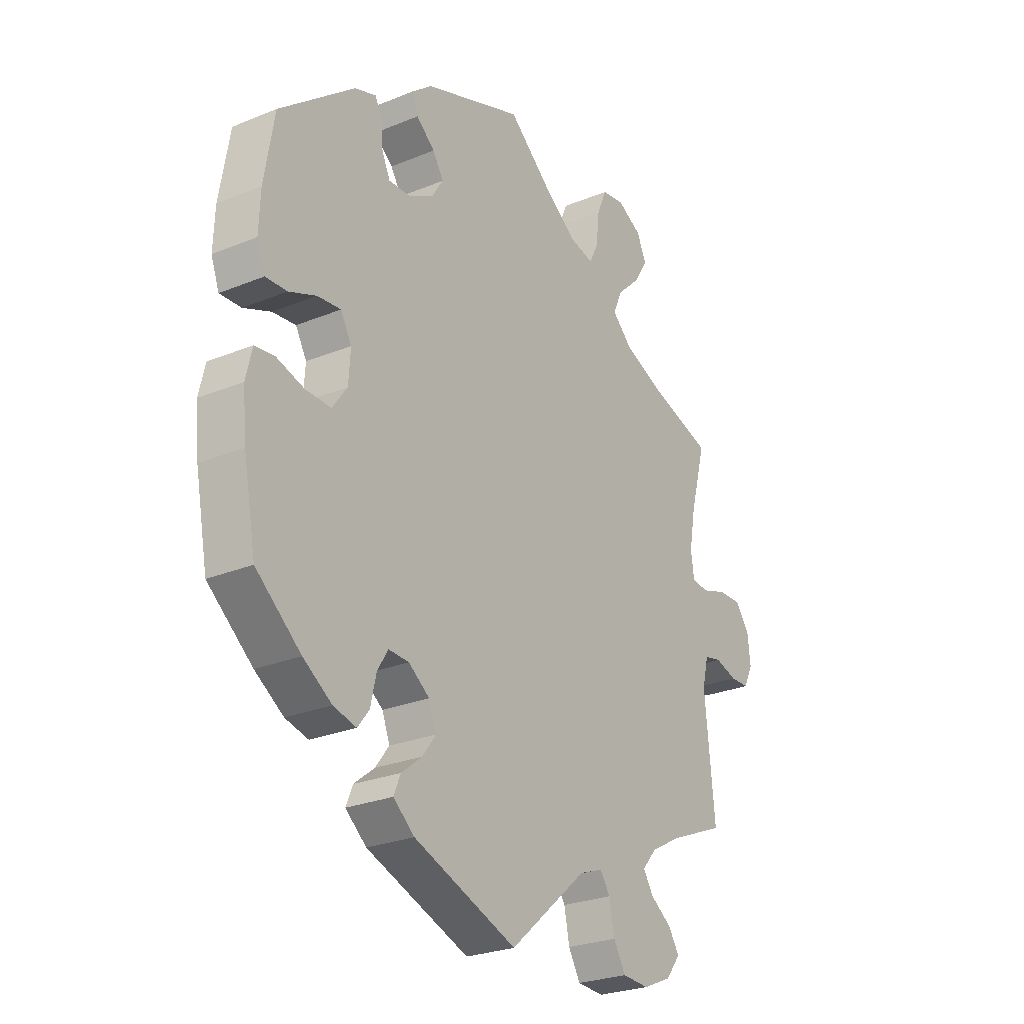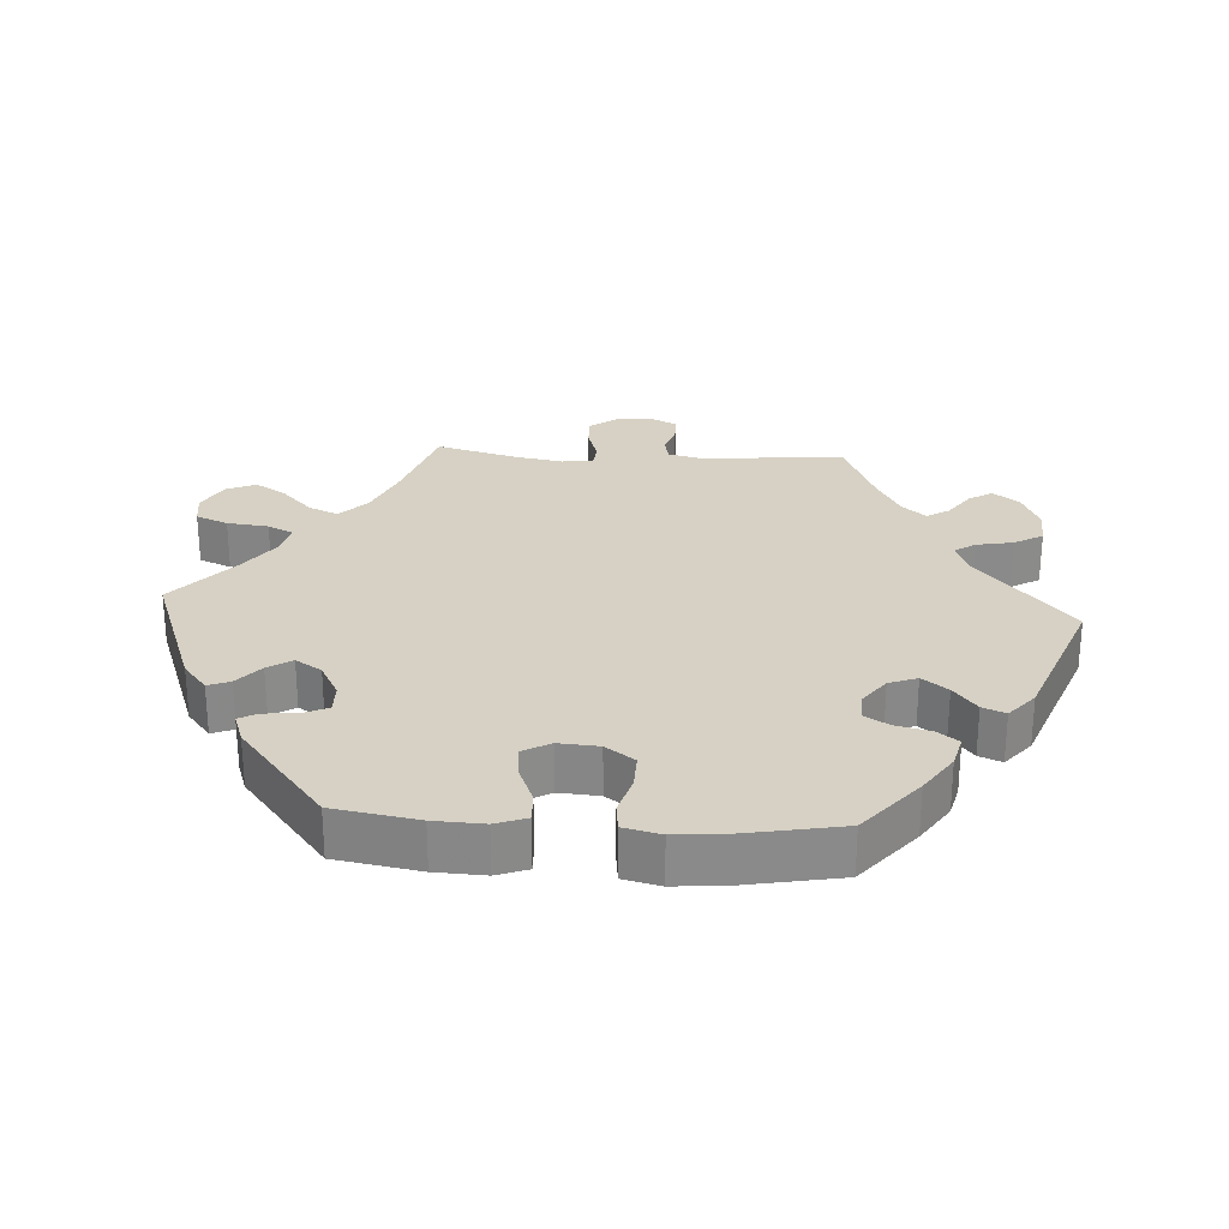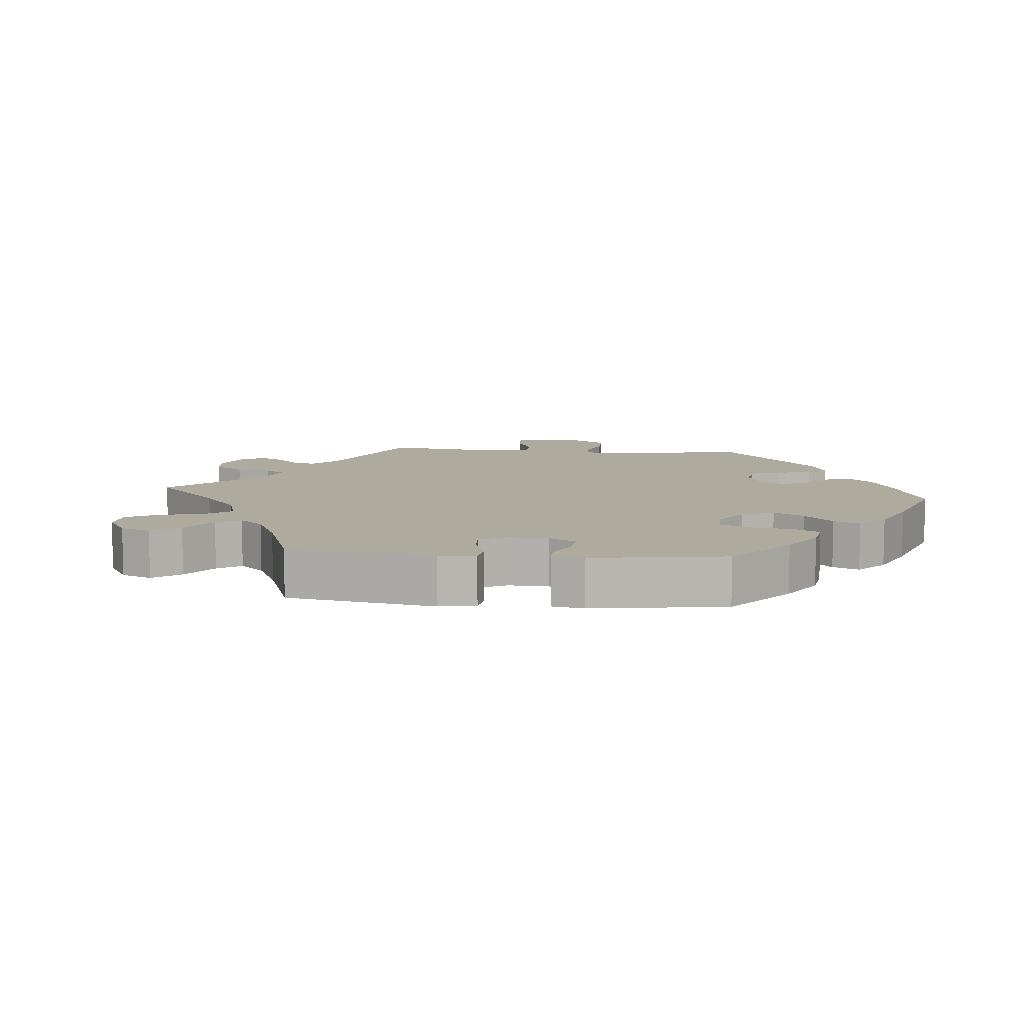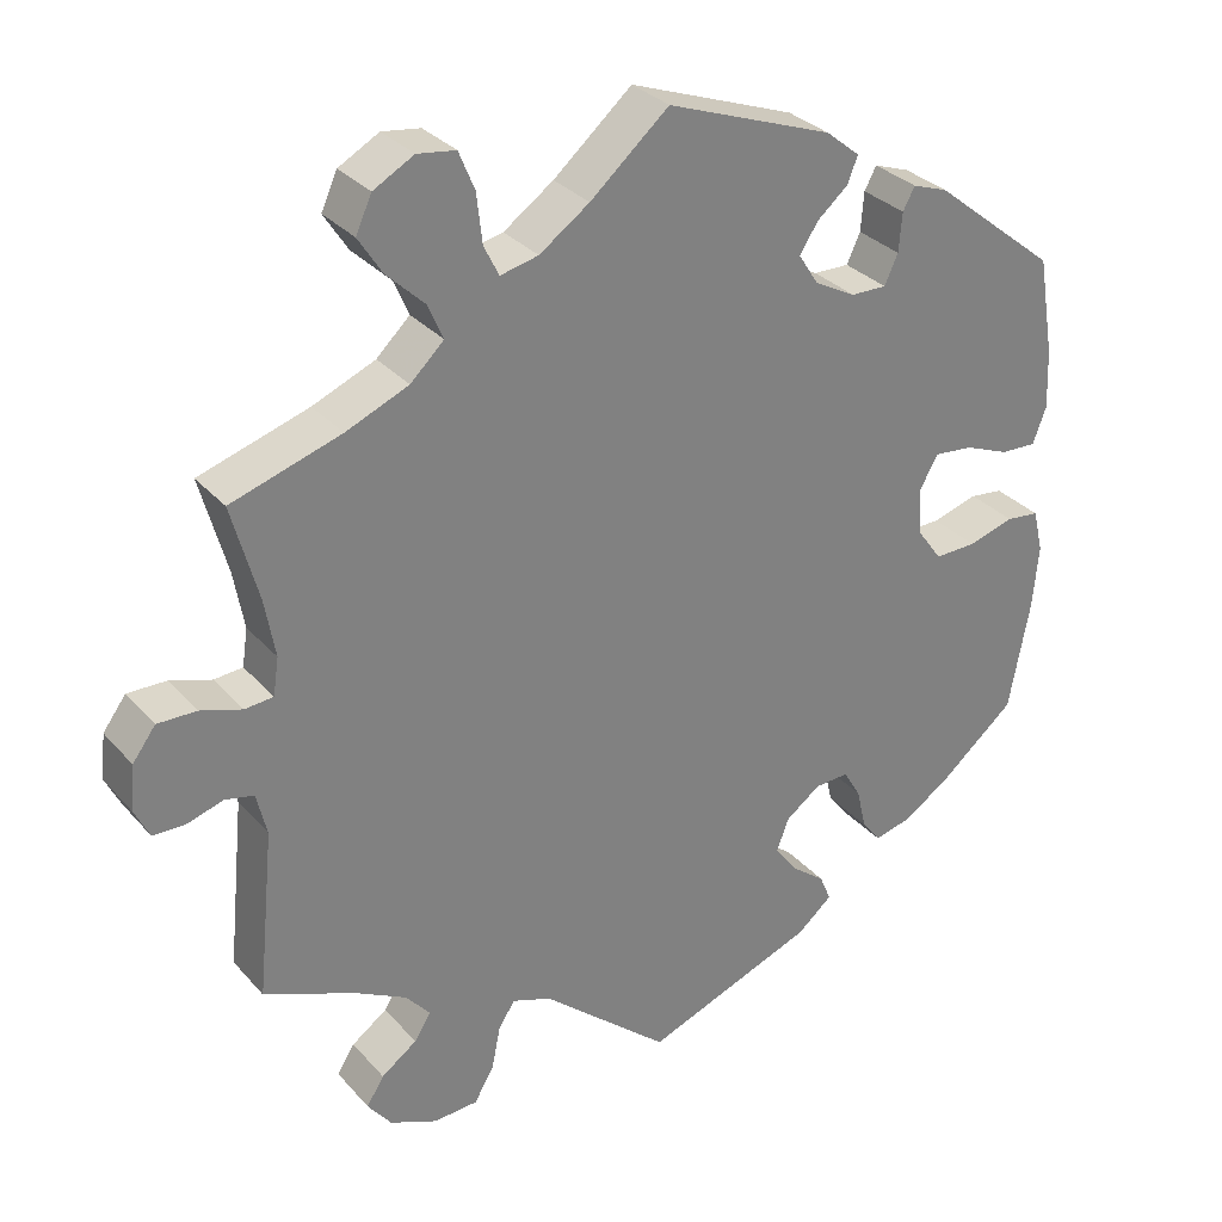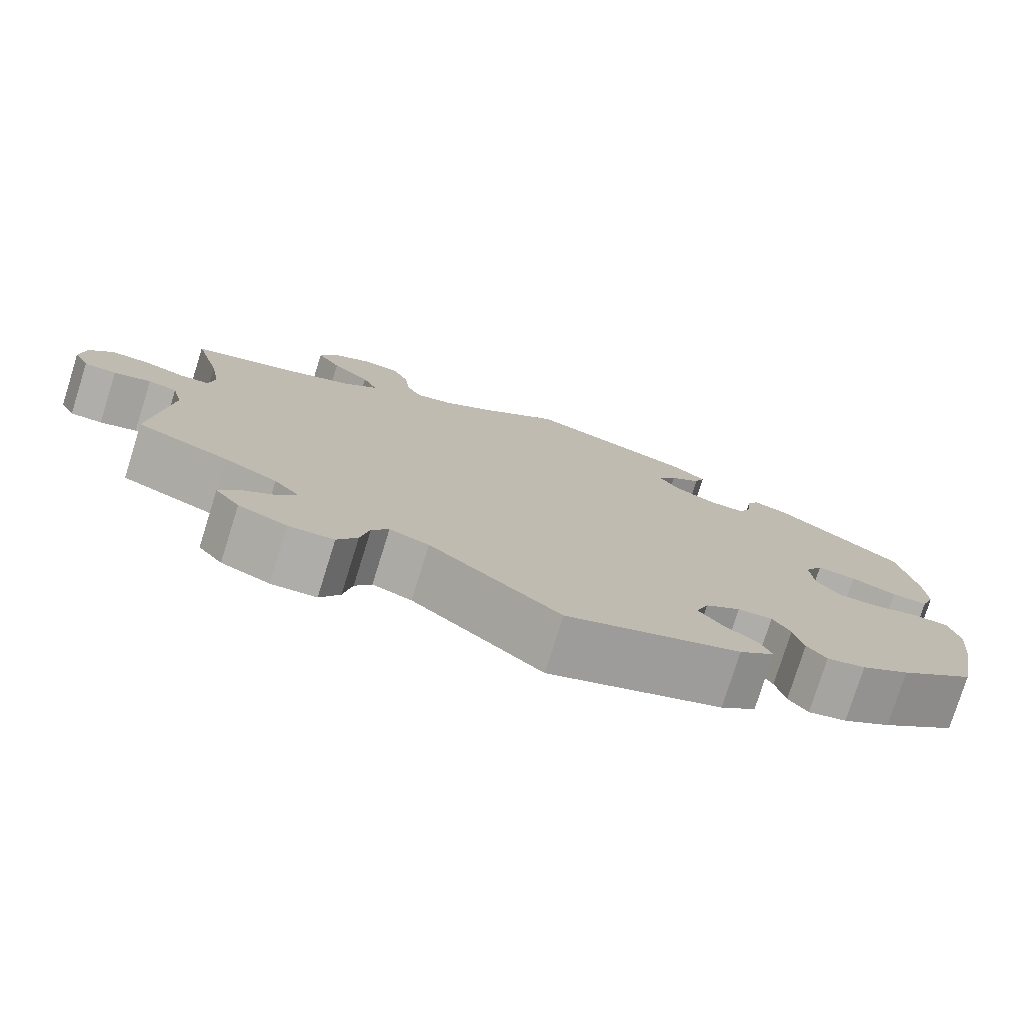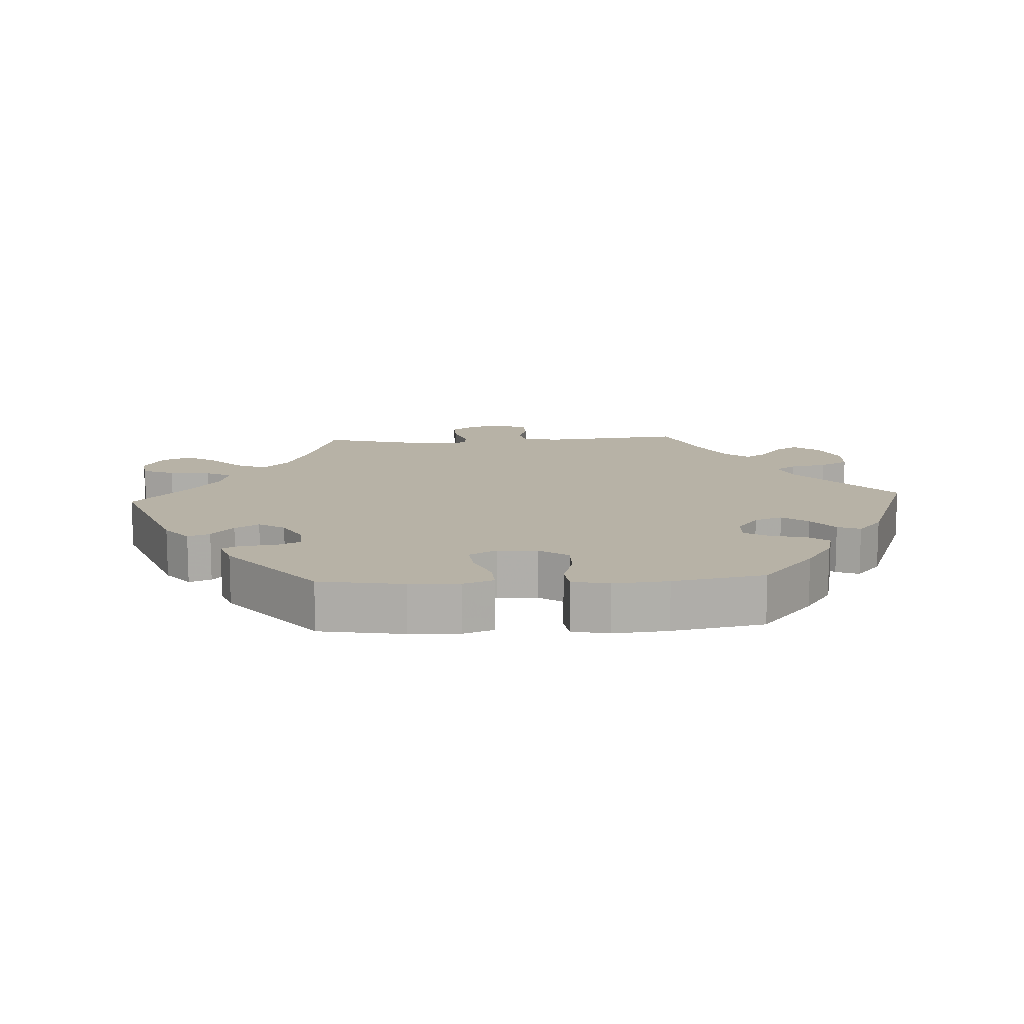
<metadata>
{"format":"obj","ext":"obj","renderer":"f3d","projection":"perspective","resolution":1024,"background":"white","views":[{"elev":-26.2,"azim":123.0,"up":"+Z"},{"elev":26.8,"azim":93.7,"up":"+Y"},{"elev":9.3,"azim":35.7,"up":"+Y"},{"elev":31.0,"azim":-33.6,"up":"+Z"},{"elev":-77.7,"azim":-17.4,"up":"+Z"},{"elev":12.3,"azim":86.7,"up":"+Y"}]}
</metadata>
<code>
v -0.635 0.07 0.084
v 0.299 0.07 0.338
v 0.19 0.07 -0.354
v -0.304 0.07 0.635
v 0.32 0.07 0.424
v 0.443 0.07 -0.388
v -0.392 0.07 -0.494
v 0.299 0.07 -0.357
v 0.558 0.07 0.185
v 0.234 0.07 -0.322
v 0 0.07 -0.62
v -0.345 0.07 0.516
v 0 0.07 0.62
v 0.561 0.07 0.111
v 0.537 0.07 -0.31
v 0.537 0.07 0.31
v -0.278 0.07 0.426
v -0.236 0.07 0.58
v 0.216 0.07 -0.539
v 0.26 0.07 -0.502
v 0.571 0.07 -0.091
v -0.67 0.07 -0.011
v 0.499 0.07 0.067
v 0.209 0.07 0.543
v 0.335 0.07 -0.44
v -0.565 0.07 -0.037
v 0.311 0.07 -0.409
v 0.254 0.07 0.339
v 0.405 0.07 -0.049
v -0.611 0.07 -0.051
v -0.537 0.07 -0.31
v -0.297 0.07 0.47
v -0.162 0.07 0.491
v -0.537 0.07 0.31
v 0.38 0.07 0.436
v -0.211 0.07 -0.462
v 0.37 0.07 0.054
v -0.516 0.07 -0.099
v -0.384 0.07 -0.568
v -0.664 0.07 0.045
v 0.174 0.07 -0.396
v 0.203 0.07 -0.434
v 0.246 0.07 -0.468
v 0.458 0.07 -0.048
v -0.355 0.07 0.607
v -0.504 0.07 0.189
v 0.374 0.07 -0.006
v -0.232 0.07 -0.493
v 0.252 0.07 0.508
v 0.2 0.07 0.442
v 0.277 0.07 -0.32
v 0.442 0.07 0.09
v 0.177 0.07 0.406
v 0.516 0.07 -0.031
v -0.529 0.07 -0.045
v -0.498 0.07 0.069
v -0.414 0.07 -0.529
v -0.357 0.07 -0.393
v -0.491 0.07 0.116
v -0.399 0.07 0.353
v 0.202 0.07 0.367
v 0.239 0.07 0.475
v 0.544 0.07 0.065
v -0.229 0.07 0.518
v -0.243 0.07 -0.548
v 0.563 0.07 -0.173
v -0.324 0.07 -0.594
v -0.21 0.07 0.48
v -0.099 0.07 0.535
v -0.268 0.07 -0.591
v 0.316 0.07 0.375
v -0.534 0.07 0.066
v -0.32 0.07 0.386
v 0.383 0.07 -0.428
v -0.422 0.07 -0.358
v -0.651 0.07 -0.05
v -0.375 0.07 0.563
v -0.326 0.07 -0.429
v -0.586 0.07 0.083
v 0.558 0.07 -0.036
v -0.347 0.07 -0.462
v -0.162 0.07 -0.48
v 0.393 0.07 0.095
v 0.335 0.07 0.452
v -0.256 0.07 0.628
v -0.635 -0 0.084
v 0.299 -0 0.338
v 0.19 -0 -0.354
v -0.304 -0 0.635
v 0.32 -0 0.424
v 0.443 -0 -0.388
v -0.392 -0 -0.494
v 0.299 -0 -0.357
v 0.558 -0 0.185
v 0.234 -0 -0.322
v 0 -0 -0.62
v -0.345 -0 0.516
v 0 -0 0.62
v 0.561 -0 0.111
v 0.537 -0 -0.31
v 0.537 -0 0.31
v -0.278 -0 0.426
v -0.236 -0 0.58
v 0.216 -0 -0.539
v 0.26 -0 -0.502
v 0.571 -0 -0.091
v -0.67 -0 -0.011
v 0.499 -0 0.067
v 0.209 -0 0.543
v 0.335 -0 -0.44
v -0.565 -0 -0.037
v 0.311 -0 -0.409
v 0.254 -0 0.339
v 0.405 -0 -0.049
v -0.611 -0 -0.051
v -0.537 -0 -0.31
v -0.297 -0 0.47
v -0.162 -0 0.491
v -0.537 -0 0.31
v 0.38 -0 0.436
v -0.211 -0 -0.462
v 0.37 -0 0.054
v -0.516 -0 -0.099
v -0.384 -0 -0.568
v -0.664 -0 0.045
v 0.174 -0 -0.396
v 0.203 -0 -0.434
v 0.246 -0 -0.468
v 0.458 -0 -0.048
v -0.355 -0 0.607
v -0.504 -0 0.189
v 0.374 -0 -0.006
v -0.232 -0 -0.493
v 0.252 -0 0.508
v 0.2 -0 0.442
v 0.277 -0 -0.32
v 0.442 -0 0.09
v 0.177 -0 0.406
v 0.516 -0 -0.031
v -0.529 -0 -0.045
v -0.498 -0 0.069
v -0.414 -0 -0.529
v -0.357 -0 -0.393
v -0.491 -0 0.116
v -0.399 -0 0.353
v 0.202 -0 0.367
v 0.239 -0 0.475
v 0.544 -0 0.065
v -0.229 -0 0.518
v -0.243 -0 -0.548
v 0.563 -0 -0.173
v -0.324 -0 -0.594
v -0.21 -0 0.48
v -0.099 -0 0.535
v -0.268 -0 -0.591
v 0.316 -0 0.375
v -0.534 -0 0.066
v -0.32 -0 0.386
v 0.383 -0 -0.428
v -0.422 -0 -0.358
v -0.651 -0 -0.05
v -0.375 -0 0.563
v -0.326 -0 -0.429
v -0.586 -0 0.083
v 0.558 -0 -0.036
v -0.347 -0 -0.462
v -0.162 -0 -0.48
v 0.393 -0 0.095
v 0.335 -0 0.452
v -0.256 -0 0.628
f 71 5 84 35
f 2 71 35 16
f 28 2 16 9
f 24 49 62 50
f 69 13 24 50
f 33 69 50 53
f 68 33 53 61
f 4 85 18 64
f 4 64 68
f 45 4 68
f 32 12 77 45
f 17 32 45 68
f 73 17 68 61
f 46 34 60
f 59 46 60 73
f 56 59 73 61
f 40 1 79 72
f 40 72 56
f 22 40 56
f 26 30 76 22
f 55 26 22 56
f 38 55 56 61
f 75 31 38 61
f 39 57 7 81
f 39 81 78
f 67 39 78
f 48 65 70 67
f 36 48 67 78
f 20 19 11 82
f 42 43 20 82
f 41 42 82 36
f 3 41 36 78
f 74 25 27 8
f 74 8 51
f 6 74 51
f 15 6 51
f 66 15 51
f 21 66 51 10
f 44 54 80 21
f 29 44 21 10
f 14 63 23 52
f 28 9 14 52
f 28 52 83
f 58 75 61 28
f 58 28 83 37
f 78 58 37 47
f 10 3 78
f 47 29 10 78
f 120 169 90 156
f 101 120 156 87
f 94 101 87 113
f 135 147 134 109
f 135 109 98 154
f 138 135 154 118
f 146 138 118 153
f 149 103 170 89
f 153 149 89
f 153 89 130
f 130 162 97 117
f 153 130 117 102
f 146 153 102 158
f 145 119 131
f 158 145 131 144
f 146 158 144 141
f 157 164 86 125
f 141 157 125
f 141 125 107
f 107 161 115 111
f 141 107 111 140
f 146 141 140 123
f 146 123 116 160
f 166 92 142 124
f 163 166 124
f 163 124 152
f 152 155 150 133
f 163 152 133 121
f 167 96 104 105
f 167 105 128 127
f 121 167 127 126
f 163 121 126 88
f 93 112 110 159
f 136 93 159
f 136 159 91
f 136 91 100
f 136 100 151
f 95 136 151 106
f 106 165 139 129
f 95 106 129 114
f 137 108 148 99
f 137 99 94 113
f 168 137 113
f 113 146 160 143
f 122 168 113 143
f 132 122 143 163
f 163 88 95
f 163 95 114 132
f 9 94 99 14
f 14 99 148 63
f 63 148 108 23
f 23 108 137 52
f 52 137 168 83
f 83 168 122 37
f 37 122 132 47
f 47 132 114 29
f 29 114 129 44
f 44 129 139 54
f 54 139 165 80
f 80 165 106 21
f 21 106 151 66
f 66 151 100 15
f 15 100 91 6
f 6 91 159 74
f 74 159 110 25
f 25 110 112 27
f 27 112 93 8
f 8 93 136 51
f 51 136 95 10
f 10 95 88 3
f 3 88 126 41
f 41 126 127 42
f 42 127 128 43
f 43 128 105 20
f 20 105 104 19
f 19 104 96 11
f 11 96 167 82
f 82 167 121 36
f 36 121 133 48
f 48 133 150 65
f 65 150 155 70
f 70 155 152 67
f 67 152 124 39
f 39 124 142 57
f 57 142 92 7
f 7 92 166 81
f 81 166 163 78
f 78 163 143 58
f 58 143 160 75
f 75 160 116 31
f 31 116 123 38
f 38 123 140 55
f 55 140 111 26
f 26 111 115 30
f 30 115 161 76
f 76 161 107 22
f 22 107 125 40
f 40 125 86 1
f 1 86 164 79
f 79 164 157 72
f 72 157 141 56
f 56 141 144 59
f 59 144 131 46
f 46 131 119 34
f 34 119 145 60
f 60 145 158 73
f 73 158 102 17
f 17 102 117 32
f 32 117 97 12
f 12 97 162 77
f 77 162 130 45
f 45 130 89 4
f 4 89 170 85
f 85 170 103 18
f 18 103 149 64
f 64 149 153 68
f 68 153 118 33
f 33 118 154 69
f 69 154 98 13
f 13 98 109 24
f 24 109 134 49
f 49 134 147 62
f 62 147 135 50
f 50 135 138 53
f 53 138 146 61
f 61 146 113 28
f 28 113 87 2
f 2 87 156 71
f 71 156 90 5
f 5 90 169 84
f 84 169 120 35
f 35 120 101 16
f 16 101 94 9

</code>
